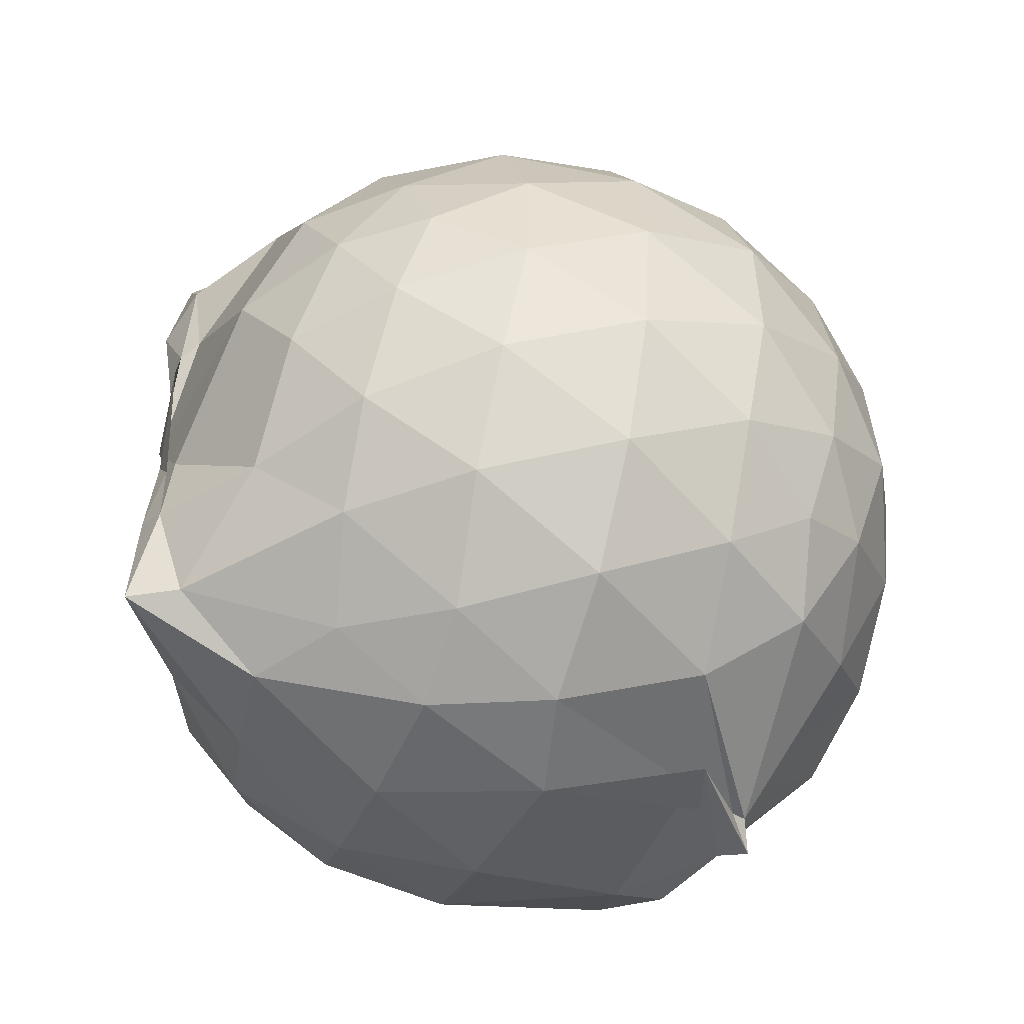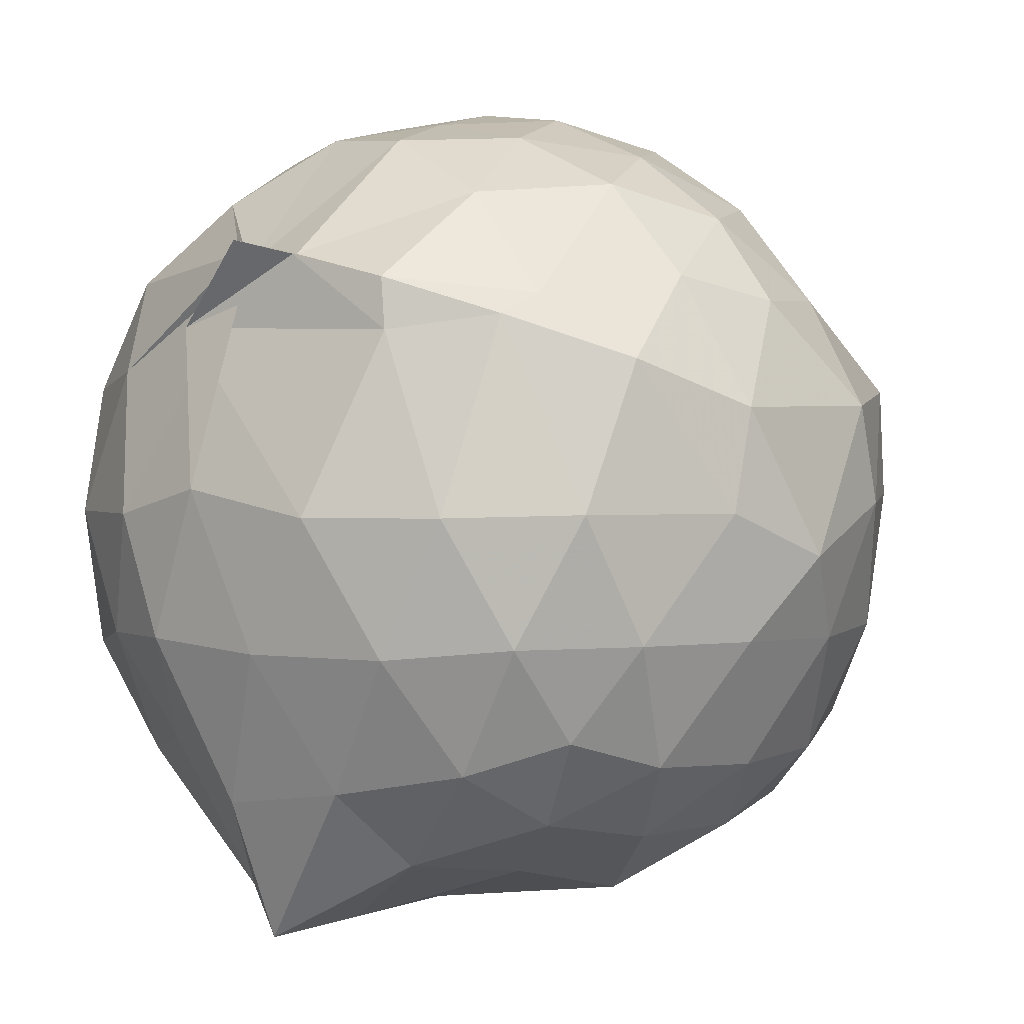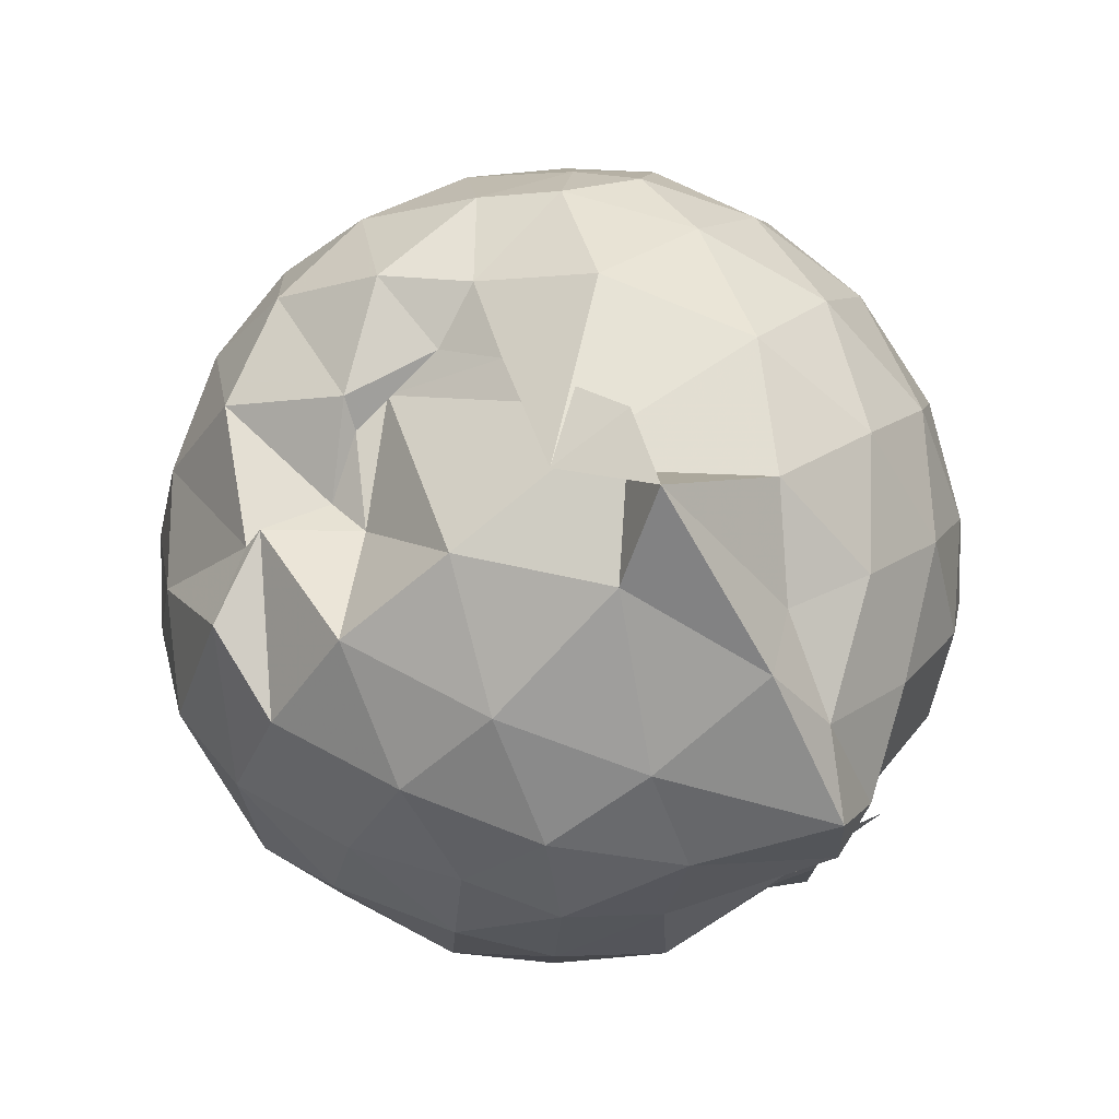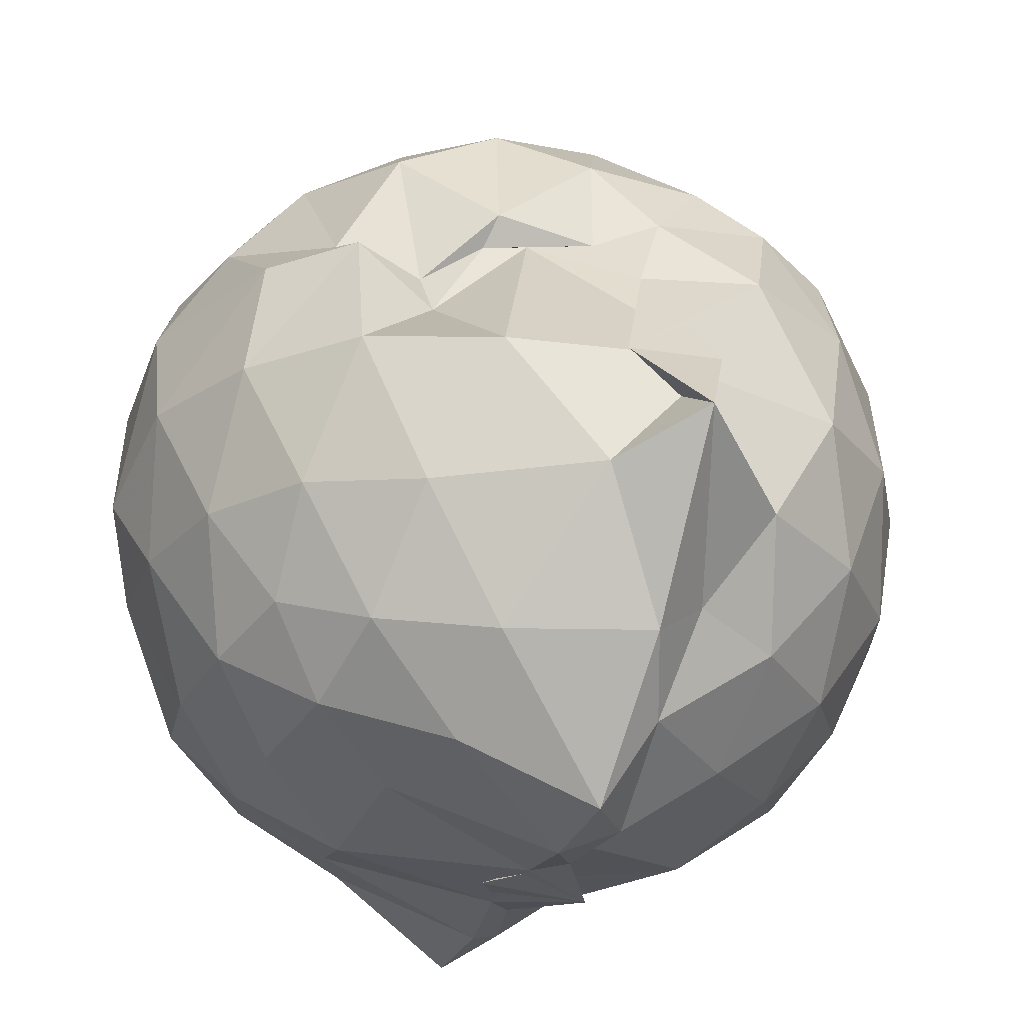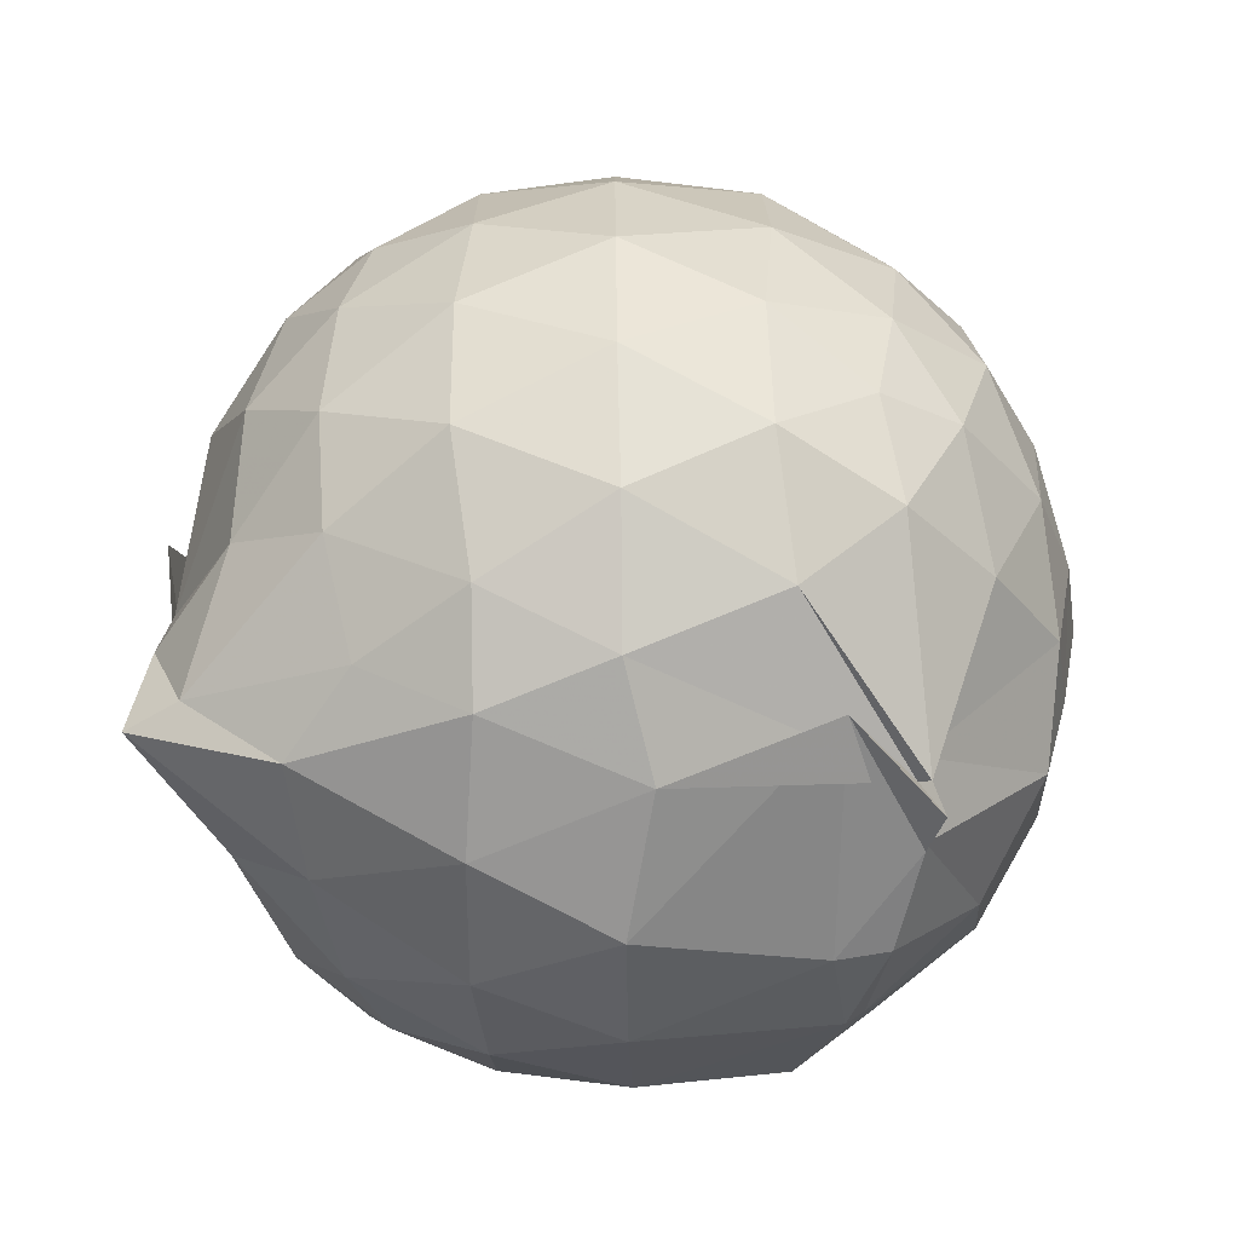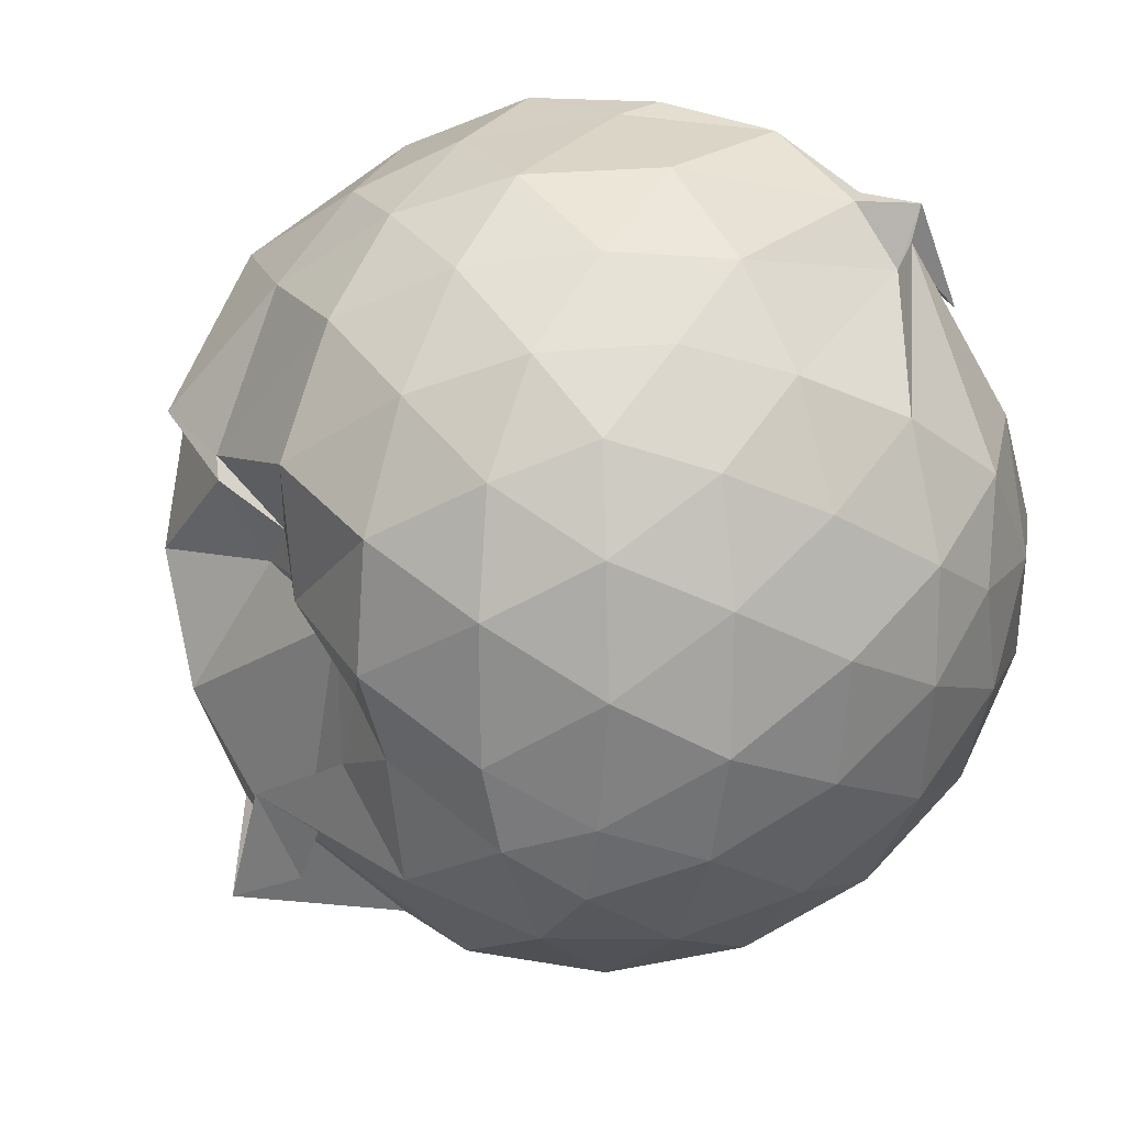
<metadata>
{"format":"obj","ext":"obj","renderer":"f3d","projection":"perspective","resolution":1024,"background":"white","views":[{"elev":-51.8,"azim":-109.0,"up":"+Y"},{"elev":1.3,"azim":40.8,"up":"+Z"},{"elev":78.7,"azim":140.5,"up":"+Y"},{"elev":-24.0,"azim":162.6,"up":"+Z"},{"elev":-70.9,"azim":-89.2,"up":"+Y"},{"elev":79.7,"azim":-127.8,"up":"+Z"}]}
</metadata>
<code>
v -0.9131 -0.1028 1.043
v -1.126 -0.09157 -0.8345
v -0.09629 -0.08551 0.5737
v -0.1642 0.1623 0.5865
v -0.3513 0.4725 0.4772
v -0.556 0.4529 0.4374
v -0.6955 0.4886 0.5247
v -0.9416 0.551 0.5381
v -1.093 0.5817 0.601
v -1.386 0.5143 0.656
v -1.559 0.4358 0.5855
v -1.651 0.197 0.6374
v -1.687 -0.09422 0.6608
v -1.654 -0.3784 0.6317
v -1.566 -0.5952 0.5898
v -1.392 -0.7496 0.6309
v -0.9122 -0.9107 0.6712
v -0.8646 -0.9723 0.6938
v -0.7637 -0.8949 0.6636
v -0.5422 -0.8551 0.609
v -0.3048 -0.6268 0.5755
v -0.1604 -0.3251 0.6211
v -0.008632 0.1444 0.3455
v -0.188 0.4937 0.3828
v -0.3972 0.5016 0.4821
v -0.5701 0.5133 0.3305
v -0.7995 0.493 0.5418
v -1.02 0.6544 0.4109
v -1.29 0.6981 0.416
v -1.554 0.5493 0.3887
v -1.726 0.33 0.3757
v -1.811 0.06564 0.399
v -1.808 -0.2457 0.4044
v -1.725 -0.5172 0.3815
v -1.551 -0.7461 0.3891
v -1.29 -0.8988 0.4229
v -0.9035 -0.8929 0.6464
v -1.054 -0.9364 0.5138
v -0.5272 -0.8613 0.4969
v -0.3249 -0.7235 0.5297
v -0.121 -0.5282 0.4371
v -0.0149 -0.2704 0.3376
v -0.0108 0.205 0.1274
v -0.155 0.4605 0.1435
v -0.3692 0.6724 0.1524
v -0.6501 0.8086 0.126
v -1.123 0.8699 0.1154
v -0.9188 0.8394 0.1271
v -1.464 0.6821 0.09515
v -1.684 0.4745 0.09715
v -1.824 0.2064 0.09997
v -1.872 -0.09367 0.1005
v -1.825 -0.3935 0.102
v -1.687 -0.6631 0.1025
v -1.47 -0.8727 0.1067
v -1.196 -0.9953 0.1055
v -0.9477 -1.021 0.1625
v -0.6329 -1.003 0.1045
v -0.3645 -0.8678 0.1059
v -0.1551 -0.6541 0.1122
v -0.01834 -0.3227 0.1113
v 0.03441 -0.08361 0.01578
v -0.1153 0.3298 -0.1565
v -0.2738 0.5578 -0.1571
v -0.5083 0.7125 -0.184
v -0.8655 0.8621 -0.158
v -1.04 1.019 -0.07242
v -1.292 0.7373 -0.1733
v -1.545 0.5619 -0.2029
v -1.728 0.3153 -0.2071
v -1.822 0.04937 -0.1759
v -1.821 -0.2359 -0.1765
v -1.727 -0.5023 -0.203
v -1.557 -0.7451 -0.2044
v -1.31 -0.9174 -0.1645
v -1.088 -0.9973 -0.1645
v -0.794 -0.9933 -0.1866
v -0.5038 -0.9002 -0.1911
v -0.2756 -0.7397 -0.168
v -0.1194 -0.5064 -0.1654
v -0.03725 -0.2397 -0.1654
v -0.0354 0.05529 -0.1706
v -0.2589 0.3984 -0.3731
v -0.4376 0.5362 -0.4416
v -0.6913 0.6553 -0.4797
v -1.005 0.7612 -0.4869
v -1.133 0.6827 -0.3933
v -1.337 0.5717 -0.4387
v -1.539 0.3699 -0.4602
v -1.676 0.1274 -0.4364
v -1.743 -0.093 -0.3833
v -1.676 -0.3156 -0.4381
v -1.535 -0.5614 -0.4603
v -1.357 -0.7511 -0.4444
v -1.145 -0.8861 -0.3892
v -0.9553 -0.8947 -0.5245
v -0.6961 -0.8367 -0.4921
v -0.4369 -0.7186 -0.4443
v -0.2562 -0.5805 -0.3732
v -0.1809 -0.3698 -0.4357
v -0.1508 -0.0909 -0.4487
v -0.1804 0.1846 -0.4356
v -0.2359 -0.08977 0.7599
v -0.3457 0.145 0.8022
v -0.5165 0.3967 0.7764
v -0.7203 0.5328 0.592
v -0.9469 0.531 0.7591
v -1.244 0.4509 0.781
v -1.473 0.3422 0.7195
v -1.528 0.0603 0.813
v -1.523 -0.2442 0.8307
v -1.478 -0.5134 0.7571
v -1.216 -0.6439 0.8111
v -0.9385 -0.8566 0.6489
v -0.7717 -0.8752 0.665
v -0.5153 -0.5902 0.8021
v -0.3451 -0.3328 0.8266
v -0.4431 -0.1045 0.9106
v -0.5914 0.1398 0.9535
v -0.7647 0.3652 0.9067
v -1.037 0.2928 0.9523
v -1.307 0.1872 0.9085
v -1.319 -0.1072 0.9483
v -1.286 -0.3792 0.9284
v -1.031 -0.4903 0.9585
v -0.7769 -0.5517 0.9349
v -0.5992 -0.3458 0.9453
v -0.6921 -0.1017 1.014
v -0.8425 0.1208 1.018
v -1.099 0.03465 1.018
v -1.1 -0.2451 1.008
v -0.8456 -0.3377 0.9944
v -0.3772 0.3243 -0.5675
v -0.6516 0.4536 -0.6639
v -0.952 0.5192 -0.8101
v -1.056 0.6024 -0.6307
v -1.277 0.3848 -0.6556
v -1.485 0.1502 -0.6311
v -1.602 -0.09249 -0.5663
v -1.48 -0.3402 -0.6268
v -1.283 -0.5791 -0.6397
v -1.031 -0.7563 -0.7273
v -0.9684 -0.7548 -0.8399
v -0.6629 -0.6349 -0.6648
v -0.3807 -0.5065 -0.5643
v -0.3217 -0.2487 -0.6094
v -0.3215 0.06235 -0.6117
v -0.5628 0.2063 -0.7006
v -0.9258 0.3138 -0.8505
v -1.05 0.3737 -0.8076
v -1.056 0.1541 -0.7799
v -1.362 -0.1026 -0.7304
v -1.06 -0.3556 -0.7894
v -1.051 -0.5425 -0.8034
v -0.9728 -0.4906 -0.8301
v -0.567 -0.3838 -0.6943
v -0.529 -0.09368 -0.7614
v -0.9426 0.04983 -0.8133
v -1.014 0.1321 -0.8147
v -0.8728 -0.08869 -0.8106
v -1.007 -0.3262 -0.7999
v -0.9419 -0.2366 -0.8099
f 3 23 4
f 4 23 24
f 4 24 5
f 5 24 25
f 5 25 6
f 6 25 26
f 6 26 7
f 7 26 27
f 7 27 8
f 8 27 28
f 8 28 9
f 9 28 29
f 9 29 10
f 10 29 30
f 10 30 11
f 11 30 31
f 11 31 12
f 12 31 32
f 12 32 13
f 13 32 33
f 13 33 14
f 14 33 34
f 14 34 15
f 15 34 35
f 15 35 16
f 16 35 36
f 16 36 17
f 17 36 37
f 17 37 18
f 18 37 38
f 18 38 19
f 19 38 39
f 19 39 20
f 20 39 40
f 20 40 21
f 21 40 41
f 21 41 22
f 22 41 42
f 22 42 3
f 3 42 23
f 23 43 24
f 24 43 44
f 24 44 25
f 25 44 45
f 25 45 26
f 26 45 46
f 26 46 27
f 27 46 47
f 27 47 28
f 28 47 48
f 28 48 29
f 29 48 49
f 29 49 30
f 30 49 50
f 30 50 31
f 31 50 51
f 31 51 32
f 32 51 52
f 32 52 33
f 33 52 53
f 33 53 34
f 34 53 54
f 34 54 35
f 35 54 55
f 35 55 36
f 36 55 56
f 36 56 37
f 37 56 57
f 37 57 38
f 38 57 58
f 38 58 39
f 39 58 59
f 39 59 40
f 40 59 60
f 40 60 41
f 41 60 61
f 41 61 42
f 42 61 62
f 42 62 23
f 23 62 43
f 43 63 44
f 44 63 64
f 44 64 45
f 45 64 65
f 45 65 46
f 46 65 66
f 46 66 47
f 47 66 67
f 47 67 48
f 48 67 68
f 48 68 49
f 49 68 69
f 49 69 50
f 50 69 70
f 50 70 51
f 51 70 71
f 51 71 52
f 52 71 72
f 52 72 53
f 53 72 73
f 53 73 54
f 54 73 74
f 54 74 55
f 55 74 75
f 55 75 56
f 56 75 76
f 56 76 57
f 57 76 77
f 57 77 58
f 58 77 78
f 58 78 59
f 59 78 79
f 59 79 60
f 60 79 80
f 60 80 61
f 61 80 81
f 61 81 62
f 62 81 82
f 62 82 43
f 43 82 63
f 63 83 64
f 64 83 84
f 64 84 65
f 65 84 85
f 65 85 66
f 66 85 86
f 66 86 67
f 67 86 87
f 67 87 68
f 68 87 88
f 68 88 69
f 69 88 89
f 69 89 70
f 70 89 90
f 70 90 71
f 71 90 91
f 71 91 72
f 72 91 92
f 72 92 73
f 73 92 93
f 73 93 74
f 74 93 94
f 74 94 75
f 75 94 95
f 75 95 76
f 76 95 96
f 76 96 77
f 77 96 97
f 77 97 78
f 78 97 98
f 78 98 79
f 79 98 99
f 79 99 80
f 80 99 100
f 80 100 81
f 81 100 101
f 81 101 82
f 82 101 102
f 82 102 63
f 63 102 83
f 103 104 118
f 104 119 118
f 104 105 119
f 105 120 119
f 105 106 120
f 106 107 120
f 107 121 120
f 107 108 121
f 108 122 121
f 108 109 122
f 109 110 122
f 110 123 122
f 110 111 123
f 111 124 123
f 111 112 124
f 112 113 124
f 113 125 124
f 113 114 125
f 114 126 125
f 114 115 126
f 115 116 126
f 116 127 126
f 116 117 127
f 117 118 127
f 117 103 118
f 118 119 128
f 119 129 128
f 119 120 129
f 120 121 129
f 121 130 129
f 121 122 130
f 122 123 130
f 123 131 130
f 123 124 131
f 124 125 131
f 125 132 131
f 125 126 132
f 126 127 132
f 127 128 132
f 127 118 128
f 133 148 134
f 134 148 149
f 134 149 135
f 135 149 150
f 135 150 136
f 136 150 137
f 137 150 151
f 137 151 138
f 138 151 152
f 138 152 139
f 139 152 140
f 140 152 153
f 140 153 141
f 141 153 154
f 141 154 142
f 142 154 143
f 143 154 155
f 143 155 144
f 144 155 156
f 144 156 145
f 145 156 146
f 146 156 157
f 146 157 147
f 147 157 148
f 147 148 133
f 148 158 149
f 149 158 159
f 149 159 150
f 150 159 151
f 151 159 160
f 151 160 152
f 152 160 153
f 153 160 161
f 153 161 154
f 154 161 155
f 155 161 162
f 155 162 156
f 156 162 157
f 157 162 158
f 157 158 148
f 3 4 103
f 103 4 104
f 4 5 104
f 104 5 105
f 5 6 105
f 105 6 106
f 6 7 106
f 7 8 106
f 106 8 107
f 8 9 107
f 107 9 108
f 9 10 108
f 108 10 109
f 10 11 109
f 11 12 109
f 109 12 110
f 12 13 110
f 110 13 111
f 13 14 111
f 111 14 112
f 14 15 112
f 15 16 112
f 112 16 113
f 16 17 113
f 113 17 114
f 17 18 114
f 114 18 115
f 18 19 115
f 19 20 115
f 115 20 116
f 20 21 116
f 116 21 117
f 21 22 117
f 117 22 103
f 22 3 103
f 83 133 84
f 84 133 134
f 84 134 85
f 85 134 135
f 85 135 86
f 86 135 136
f 86 136 87
f 87 136 88
f 88 136 137
f 88 137 89
f 89 137 138
f 89 138 90
f 90 138 139
f 90 139 91
f 91 139 92
f 92 139 140
f 92 140 93
f 93 140 141
f 93 141 94
f 94 141 142
f 94 142 95
f 95 142 96
f 96 142 143
f 96 143 97
f 97 143 144
f 97 144 98
f 98 144 145
f 98 145 99
f 99 145 100
f 100 145 146
f 100 146 101
f 101 146 147
f 101 147 102
f 102 147 133
f 102 133 83
f 128 129 1
f 129 130 1
f 130 131 1
f 131 132 1
f 132 128 1
f 159 158 2
f 160 159 2
f 161 160 2
f 162 161 2
f 158 162 2

</code>
